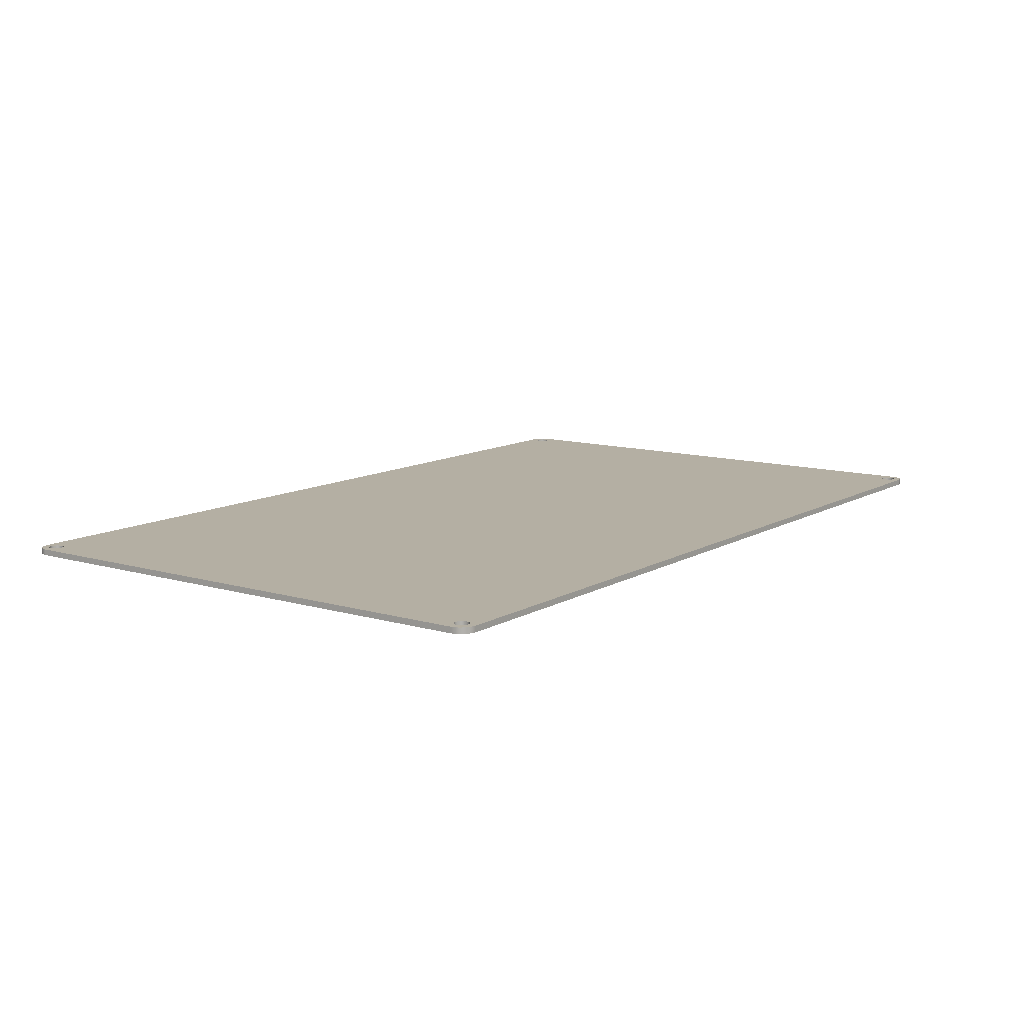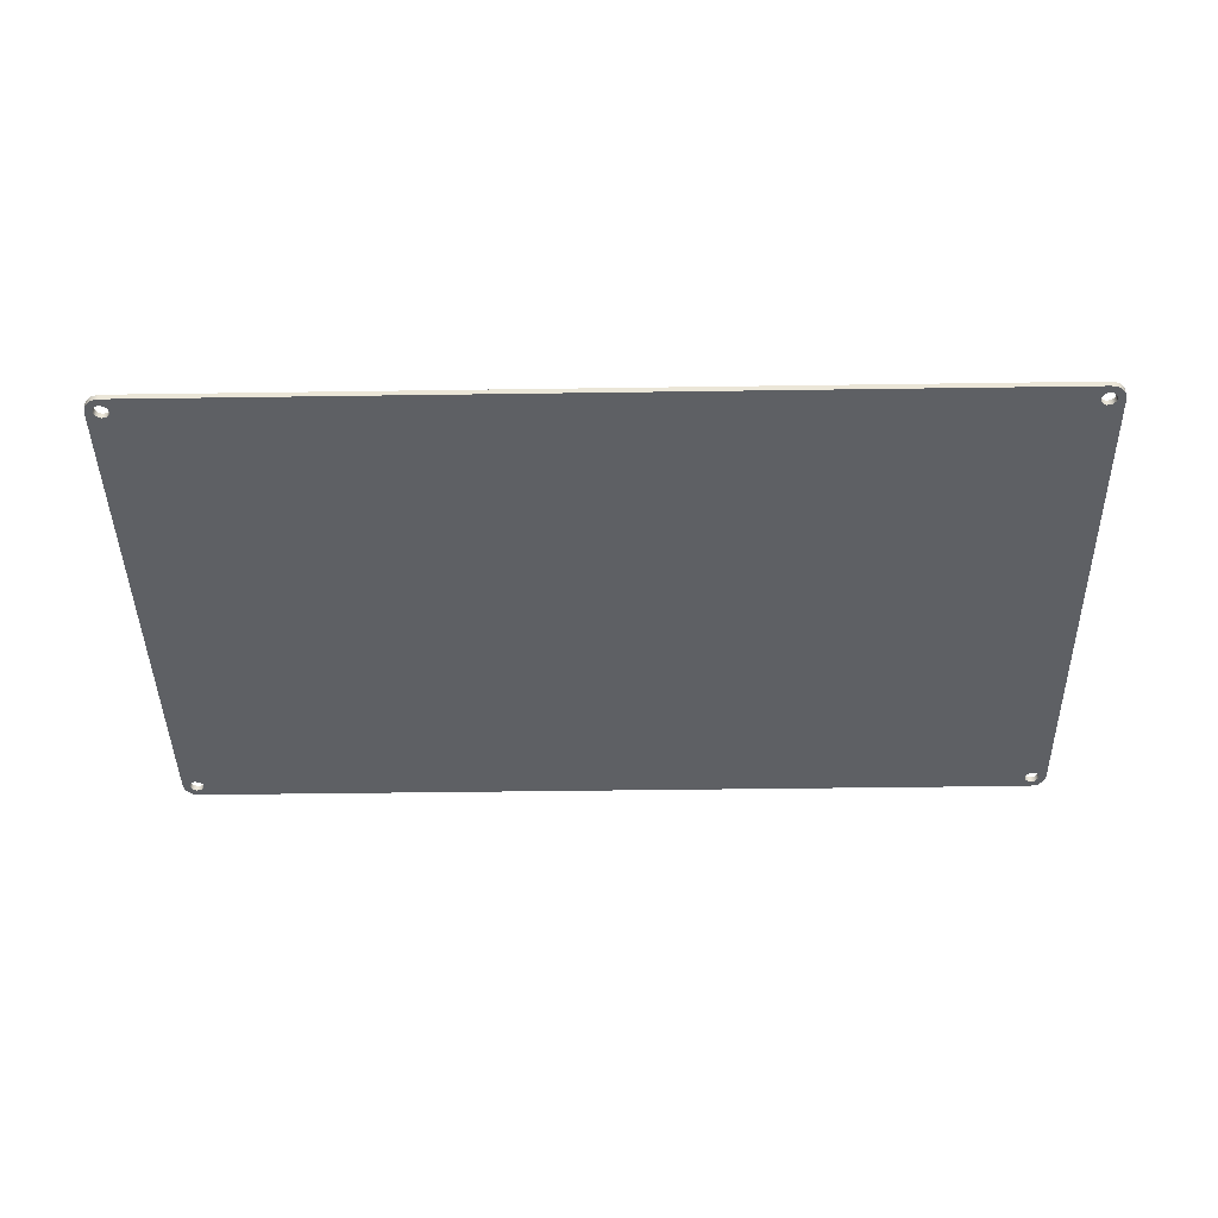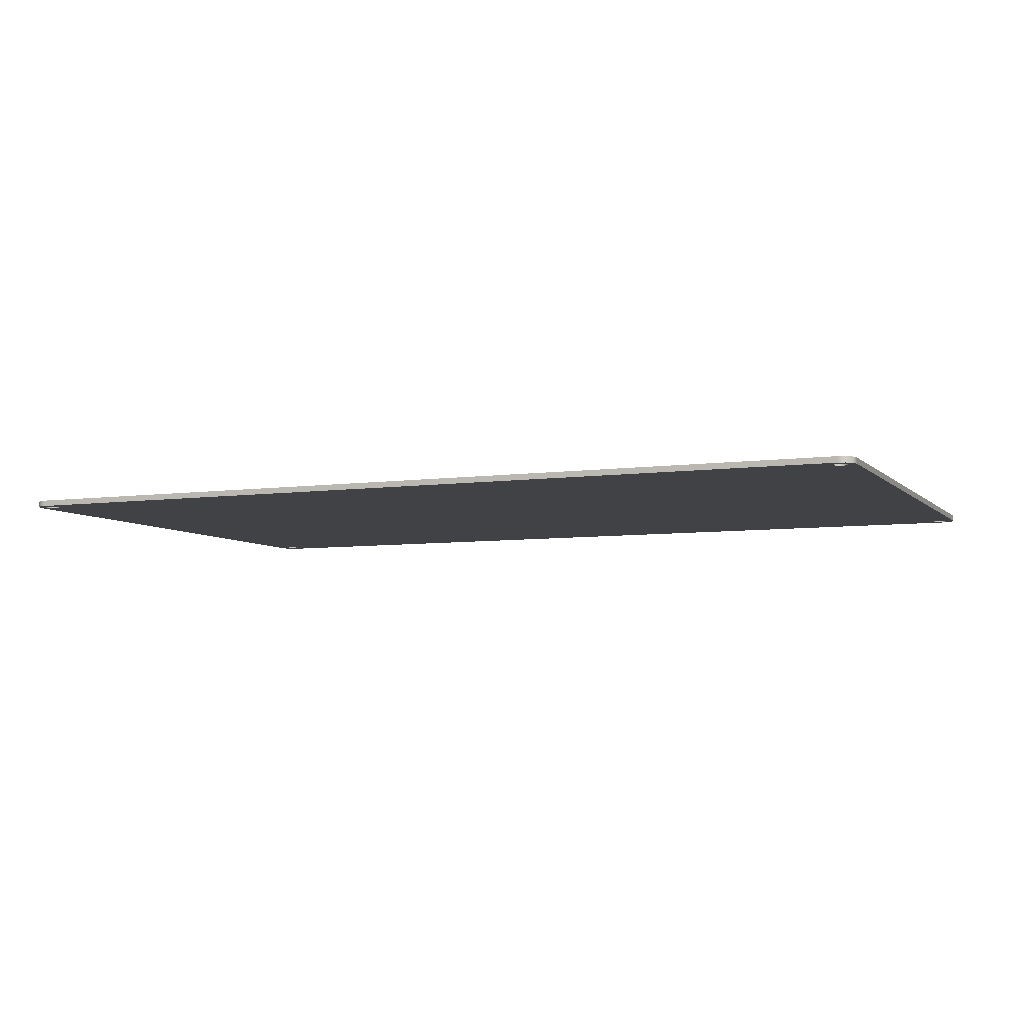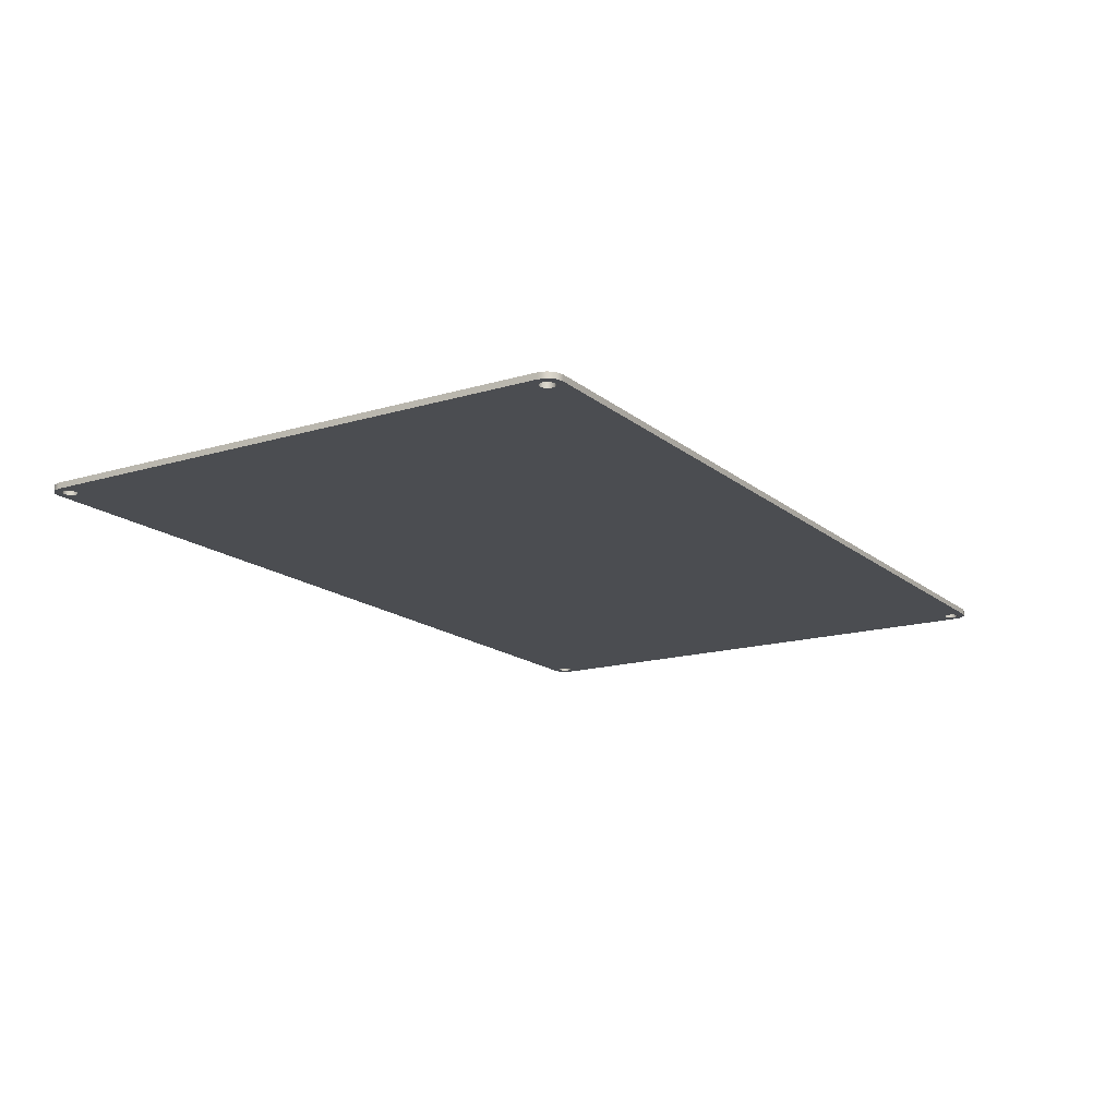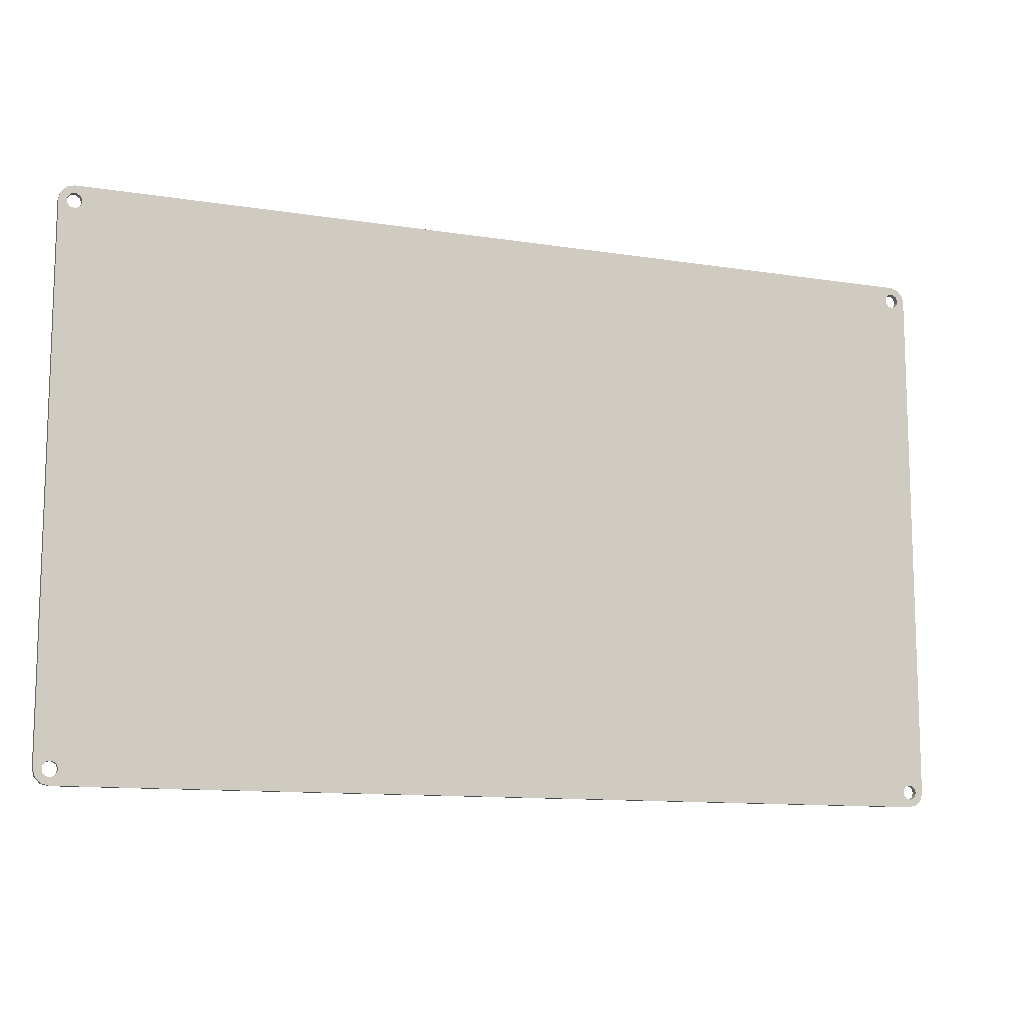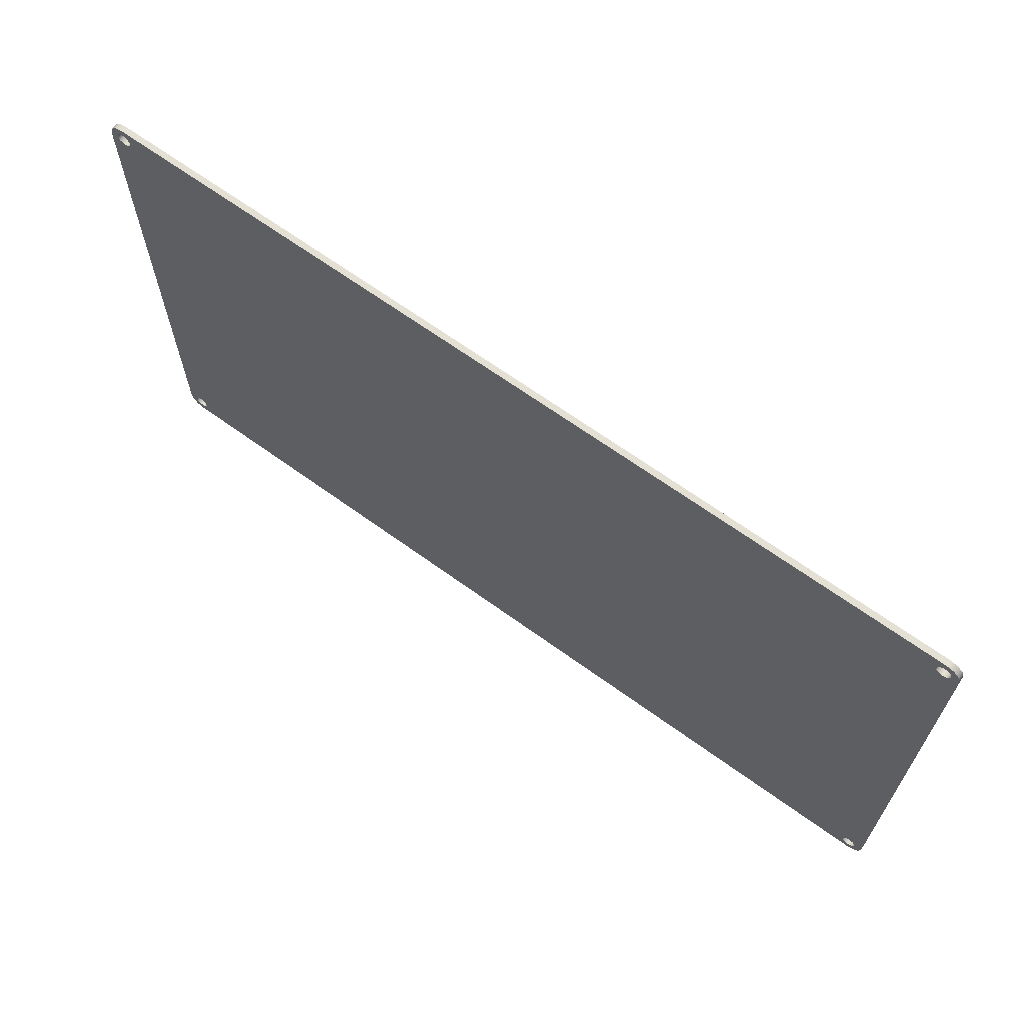
<metadata>
{"format":"obj","ext":"obj","renderer":"f3d","projection":"perspective","resolution":1024,"background":"white","views":[{"elev":11.2,"azim":125.9,"up":"+Y"},{"elev":-42.8,"azim":1.0,"up":"+Y"},{"elev":-6.4,"azim":23.0,"up":"+Y"},{"elev":-16.0,"azim":-58.0,"up":"+Y"},{"elev":-11.4,"azim":158.8,"up":"+Z"},{"elev":66.0,"azim":36.1,"up":"+Z"}]}
</metadata>
<code>
v 37.91 0.254 -0.635
v 37.98 0.254 -0.4309
v 38.17 0.254 -0.3223
v 38.39 0.254 -0.36
v 38.53 0.254 -0.5264
v 38.53 0.254 -0.7436
v 38.39 0.254 -0.91
v 38.17 0.254 -0.9477
v 37.98 0.254 -0.8391
v 37.91 0 -0.635
v 37.98 0 -0.8391
v 38.17 0 -0.9477
v 38.39 0 -0.91
v 38.53 0 -0.7436
v 38.53 0 -0.5264
v 38.39 0 -0.36
v 38.17 0 -0.3223
v 37.98 0 -0.4309
v 37.91 0.254 -0.635
v 37.91 0 -0.635
v 38.23 0 -1.998e-15
v 38.54 0 -0.08507
v 38.78 0 -0.3175
v 38.86 0 -0.635
v 38.86 0.254 -0.635
v 38.78 0.254 -0.3175
v 38.54 0.254 -0.08507
v 38.23 0.254 -3.553e-15
v 37.91 0.254 -23.24
v 37.98 0.254 -23.45
v 38.17 0.254 -23.55
v 38.39 0.254 -23.52
v 38.53 0.254 -23.35
v 38.53 0.254 -23.13
v 38.39 0.254 -22.97
v 38.17 0.254 -22.93
v 37.98 0.254 -23.04
v 37.91 0.254 -0.635
v 37.98 0.254 -0.8391
v 38.17 0.254 -0.9477
v 38.39 0.254 -0.91
v 38.53 0.254 -0.7436
v 38.53 0.254 -0.5264
v 38.39 0.254 -0.36
v 38.17 0.254 -0.3223
v 37.98 0.254 -0.4309
v 0.3175 0.254 -0.635
v 0.3918 0.254 -0.8391
v 0.5799 0.254 -0.9477
v 0.7937 0.254 -0.91
v 0.9334 0.254 -0.7436
v 0.9334 0.254 -0.5264
v 0.7937 0.254 -0.36
v 0.5799 0.254 -0.3223
v 0.3918 0.254 -0.4309
v 0.3175 0.254 -23.24
v 0.3918 0.254 -23.45
v 0.5799 0.254 -23.55
v 0.7937 0.254 -23.52
v 0.9334 0.254 -23.35
v 0.9334 0.254 -23.13
v 0.7937 0.254 -22.97
v 0.5799 0.254 -22.93
v 0.3918 0.254 -23.04
v 38.86 0.254 -23.24
v 38.78 0.254 -23.56
v 38.54 0.254 -23.79
v 38.23 0.254 -23.88
v 0.635 0.254 -23.88
v 0.3175 0.254 -23.79
v 0.08507 0.254 -23.56
v 0 0.254 -23.24
v 0 0.254 -0.635
v 0.08507 0.254 -0.3175
v 0.3175 0.254 -0.08507
v 0.635 0.254 0
v 38.23 0.254 -3.553e-15
v 38.54 0.254 -0.08507
v 38.78 0.254 -0.3175
v 38.86 0.254 -0.635
v 37.91 0 -23.24
v 37.98 0 -23.04
v 38.17 0 -22.93
v 38.39 0 -22.97
v 38.53 0 -23.13
v 38.53 0 -23.35
v 38.39 0 -23.52
v 38.17 0 -23.55
v 37.98 0 -23.45
v 37.91 0 -0.635
v 37.98 0 -0.4309
v 38.17 0 -0.3223
v 38.39 0 -0.36
v 38.53 0 -0.5264
v 38.53 0 -0.7436
v 38.39 0 -0.91
v 38.17 0 -0.9477
v 37.98 0 -0.8391
v 0.3175 0 -0.635
v 0.3918 0 -0.4309
v 0.5799 0 -0.3223
v 0.7937 0 -0.36
v 0.9334 0 -0.5264
v 0.9334 0 -0.7436
v 0.7937 0 -0.91
v 0.5799 0 -0.9477
v 0.3918 0 -0.8391
v 0.3175 0 -23.24
v 0.3918 0 -23.04
v 0.5799 0 -22.93
v 0.7937 0 -22.97
v 0.9334 0 -23.13
v 0.9334 0 -23.35
v 0.7937 0 -23.52
v 0.5799 0 -23.55
v 0.3918 0 -23.45
v 38.23 0 -23.88
v 38.54 0 -23.79
v 38.78 0 -23.56
v 38.86 0 -23.24
v 38.86 0 -0.635
v 38.78 0 -0.3175
v 38.54 0 -0.08507
v 38.23 0 -1.998e-15
v 0.635 0 1.11e-16
v 0.3175 0 -0.08507
v 0.08507 0 -0.3175
v -1.11e-16 0 -0.635
v -2.442e-15 0 -23.24
v 0.08507 0 -23.56
v 0.3175 0 -23.79
v 0.635 0 -23.88
v 38.86 0 -0.635
v 38.86 0 -23.24
v 38.86 0.254 -23.24
v 38.86 0.254 -0.635
v 0.635 0 1.11e-16
v 38.23 0 -1.998e-15
v 38.23 0.254 -3.553e-15
v 0.635 0.254 0
v -1.11e-16 0 -0.635
v 0.08507 0 -0.3175
v 0.3175 0 -0.08507
v 0.635 0 1.11e-16
v 0.635 0.254 0
v 0.3175 0.254 -0.08507
v 0.08507 0.254 -0.3175
v 0 0.254 -0.635
v 0.3175 0.254 -23.24
v 0.3918 0.254 -23.04
v 0.5799 0.254 -22.93
v 0.7937 0.254 -22.97
v 0.9334 0.254 -23.13
v 0.9334 0.254 -23.35
v 0.7937 0.254 -23.52
v 0.5799 0.254 -23.55
v 0.3918 0.254 -23.45
v 0.3175 0 -23.24
v 0.3918 0 -23.45
v 0.5799 0 -23.55
v 0.7937 0 -23.52
v 0.9334 0 -23.35
v 0.9334 0 -23.13
v 0.7937 0 -22.97
v 0.5799 0 -22.93
v 0.3918 0 -23.04
v 0.3175 0.254 -23.24
v 0.3175 0 -23.24
v 37.91 0.254 -23.24
v 37.98 0.254 -23.04
v 38.17 0.254 -22.93
v 38.39 0.254 -22.97
v 38.53 0.254 -23.13
v 38.53 0.254 -23.35
v 38.39 0.254 -23.52
v 38.17 0.254 -23.55
v 37.98 0.254 -23.45
v 37.91 0 -23.24
v 37.98 0 -23.45
v 38.17 0 -23.55
v 38.39 0 -23.52
v 38.53 0 -23.35
v 38.53 0 -23.13
v 38.39 0 -22.97
v 38.17 0 -22.93
v 37.98 0 -23.04
v 37.91 0.254 -23.24
v 37.91 0 -23.24
v -2.442e-15 0 -23.24
v -1.11e-16 0 -0.635
v 0 0.254 -0.635
v 0 0.254 -23.24
v 38.23 0 -23.88
v 0.635 0 -23.88
v 0.635 0.254 -23.88
v 38.23 0.254 -23.88
v 0.3175 0.254 -0.635
v 0.3918 0.254 -0.4309
v 0.5799 0.254 -0.3223
v 0.7937 0.254 -0.36
v 0.9334 0.254 -0.5264
v 0.9334 0.254 -0.7436
v 0.7937 0.254 -0.91
v 0.5799 0.254 -0.9477
v 0.3918 0.254 -0.8391
v 0.3175 0 -0.635
v 0.3918 0 -0.8391
v 0.5799 0 -0.9477
v 0.7937 0 -0.91
v 0.9334 0 -0.7436
v 0.9334 0 -0.5264
v 0.7937 0 -0.36
v 0.5799 0 -0.3223
v 0.3918 0 -0.4309
v 0.3175 0.254 -0.635
v 0.3175 0 -0.635
v 38.86 0 -23.24
v 38.78 0 -23.56
v 38.54 0 -23.79
v 38.23 0 -23.88
v 38.23 0.254 -23.88
v 38.54 0.254 -23.79
v 38.78 0.254 -23.56
v 38.86 0.254 -23.24
v 0.635 0 -23.88
v 0.3175 0 -23.79
v 0.08507 0 -23.56
v -2.442e-15 0 -23.24
v 0 0.254 -23.24
v 0.08507 0.254 -23.56
v 0.3175 0.254 -23.79
v 0.635 0.254 -23.88
f 2 18 1
f 1 18 20
f 19 10 9
f 9 10 11
f 9 11 8
f 8 11 12
f 8 12 7
f 7 12 13
f 7 13 6
f 6 13 14
f 6 14 5
f 5 14 15
f 5 15 4
f 4 15 16
f 4 16 3
f 3 16 17
f 3 17 2
f 2 17 18
f 28 21 27
f 27 21 22
f 27 22 26
f 26 22 23
f 26 23 25
f 25 23 24
f 30 60 29
f 29 60 61
f 29 61 37
f 37 61 62
f 37 62 50
f 50 62 63
f 50 63 49
f 49 63 73
f 49 73 48
f 48 73 47
f 47 73 55
f 55 73 74
f 55 74 54
f 54 74 75
f 54 75 76
f 31 68 30
f 30 68 69
f 30 69 60
f 60 69 59
f 59 69 58
f 58 69 70
f 58 70 71
f 68 31 67
f 67 31 32
f 67 32 66
f 66 32 33
f 66 33 65
f 65 33 34
f 65 34 35
f 36 41 35
f 35 41 80
f 35 80 65
f 37 39 36
f 36 39 40
f 36 40 41
f 39 51 38
f 38 51 52
f 38 52 46
f 46 52 76
f 46 76 77
f 41 42 80
f 80 42 43
f 80 43 79
f 79 43 44
f 79 44 78
f 78 44 45
f 78 45 77
f 77 45 46
f 37 50 39
f 39 50 51
f 52 53 76
f 76 53 54
f 64 56 72
f 72 56 57
f 72 57 71
f 71 57 58
f 73 63 72
f 72 63 64
f 82 112 81
f 81 112 113
f 81 113 89
f 89 113 132
f 89 132 117
f 83 98 82
f 82 98 105
f 82 105 111
f 111 105 110
f 110 105 106
f 110 106 128
f 128 106 107
f 128 107 99
f 84 96 83
f 83 96 97
f 83 97 98
f 85 120 84
f 84 120 121
f 84 121 96
f 96 121 95
f 95 121 94
f 94 121 122
f 94 122 93
f 93 122 123
f 93 123 92
f 92 123 124
f 92 124 91
f 91 124 125
f 91 125 103
f 103 125 102
f 102 125 101
f 101 125 126
f 101 126 127
f 85 86 120
f 120 86 119
f 119 86 87
f 119 87 118
f 118 87 88
f 118 88 117
f 117 88 89
f 91 103 90
f 90 103 104
f 90 104 98
f 98 104 105
f 99 100 128
f 128 100 127
f 127 100 101
f 116 108 129
f 129 108 109
f 129 109 110
f 111 112 82
f 113 114 132
f 132 114 115
f 132 115 131
f 131 115 130
f 130 115 116
f 130 116 129
f 128 129 110
f 133 134 136
f 136 134 135
f 137 138 140
f 140 138 139
f 148 141 147
f 147 141 142
f 147 142 146
f 146 142 143
f 146 143 145
f 145 143 144
f 150 166 149
f 149 166 168
f 167 158 157
f 157 158 159
f 157 159 156
f 156 159 160
f 156 160 155
f 155 160 161
f 155 161 154
f 154 161 162
f 154 162 153
f 153 162 163
f 153 163 152
f 152 163 164
f 152 164 151
f 151 164 165
f 151 165 150
f 150 165 166
f 170 186 169
f 169 186 188
f 187 178 177
f 177 178 179
f 177 179 176
f 176 179 180
f 176 180 175
f 175 180 181
f 175 181 174
f 174 181 182
f 174 182 173
f 173 182 183
f 173 183 172
f 172 183 184
f 172 184 171
f 171 184 185
f 171 185 170
f 170 185 186
f 189 190 192
f 192 190 191
f 193 194 196
f 196 194 195
f 198 214 197
f 197 214 216
f 215 206 205
f 205 206 207
f 205 207 204
f 204 207 208
f 204 208 203
f 203 208 209
f 203 209 202
f 202 209 210
f 202 210 201
f 201 210 211
f 201 211 200
f 200 211 212
f 200 212 199
f 199 212 213
f 199 213 198
f 198 213 214
f 224 217 223
f 223 217 218
f 223 218 222
f 222 218 219
f 222 219 221
f 221 219 220
f 232 225 231
f 231 225 226
f 231 226 230
f 230 226 227
f 230 227 229
f 229 227 228

</code>
